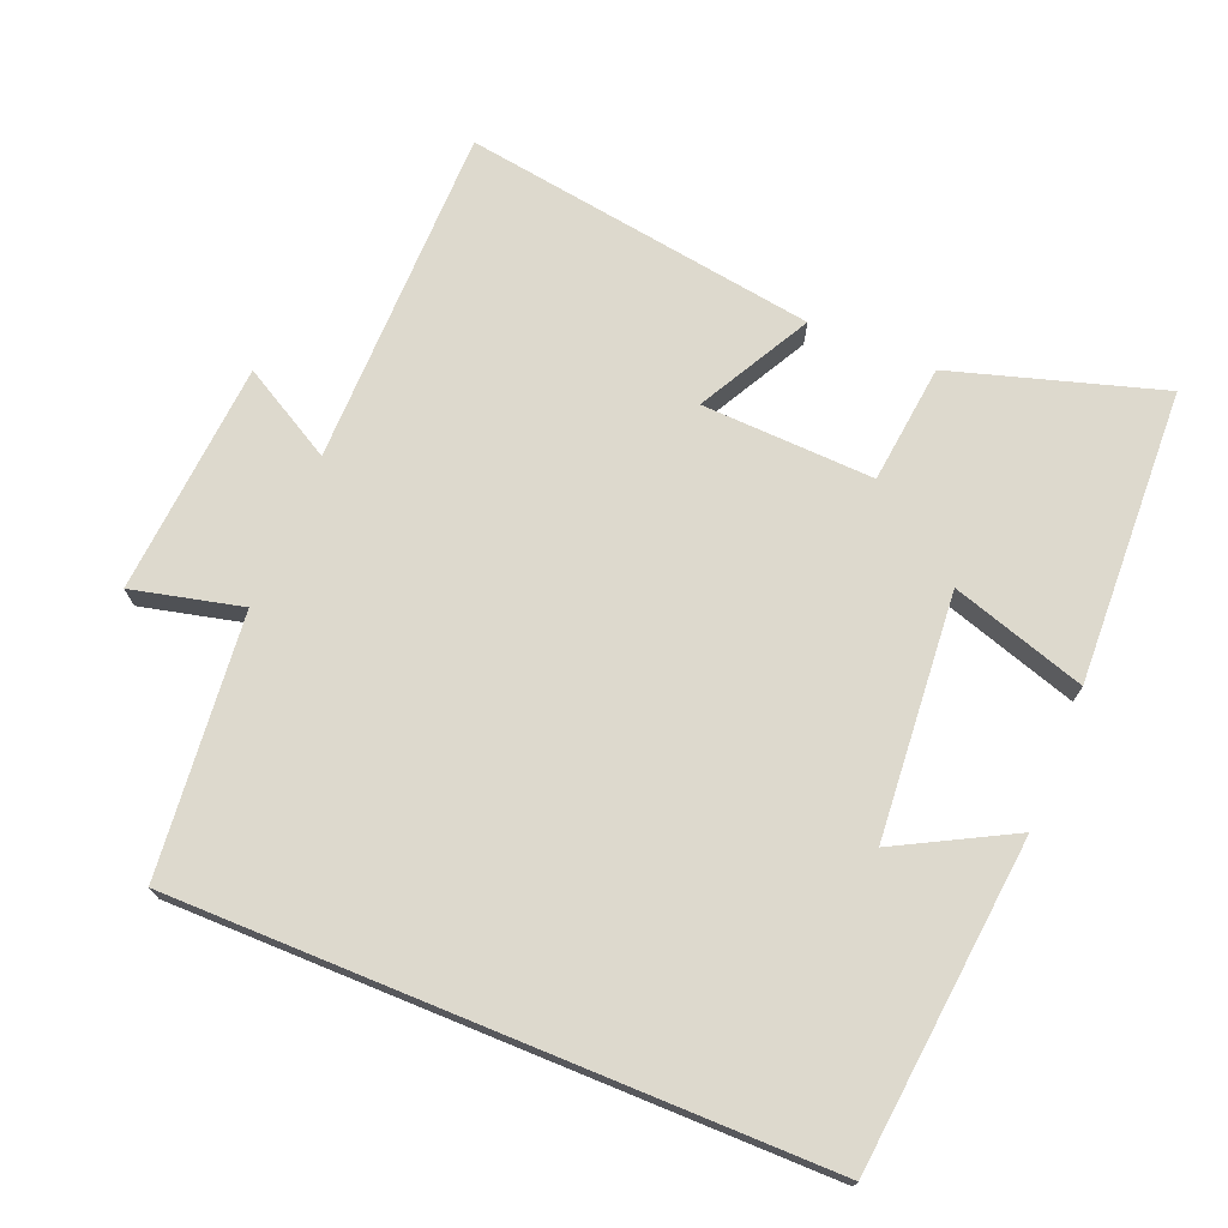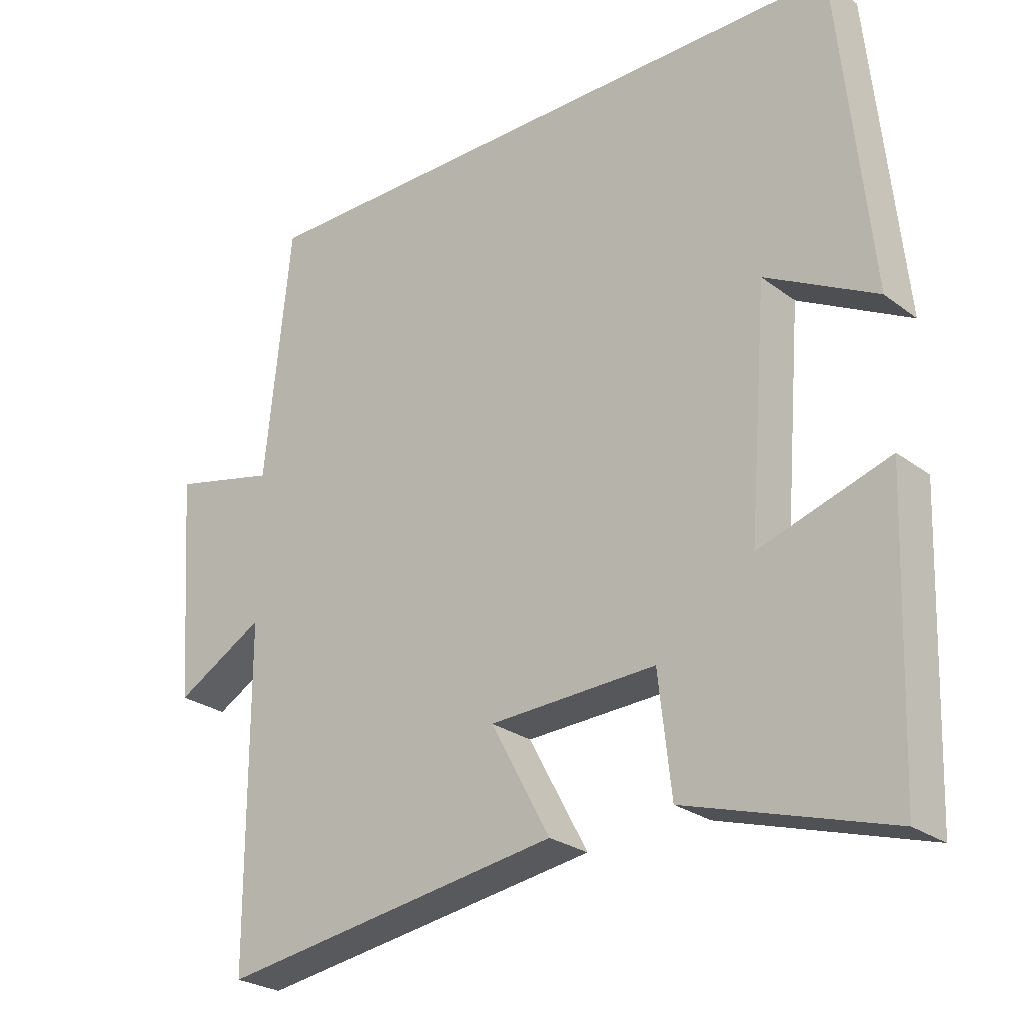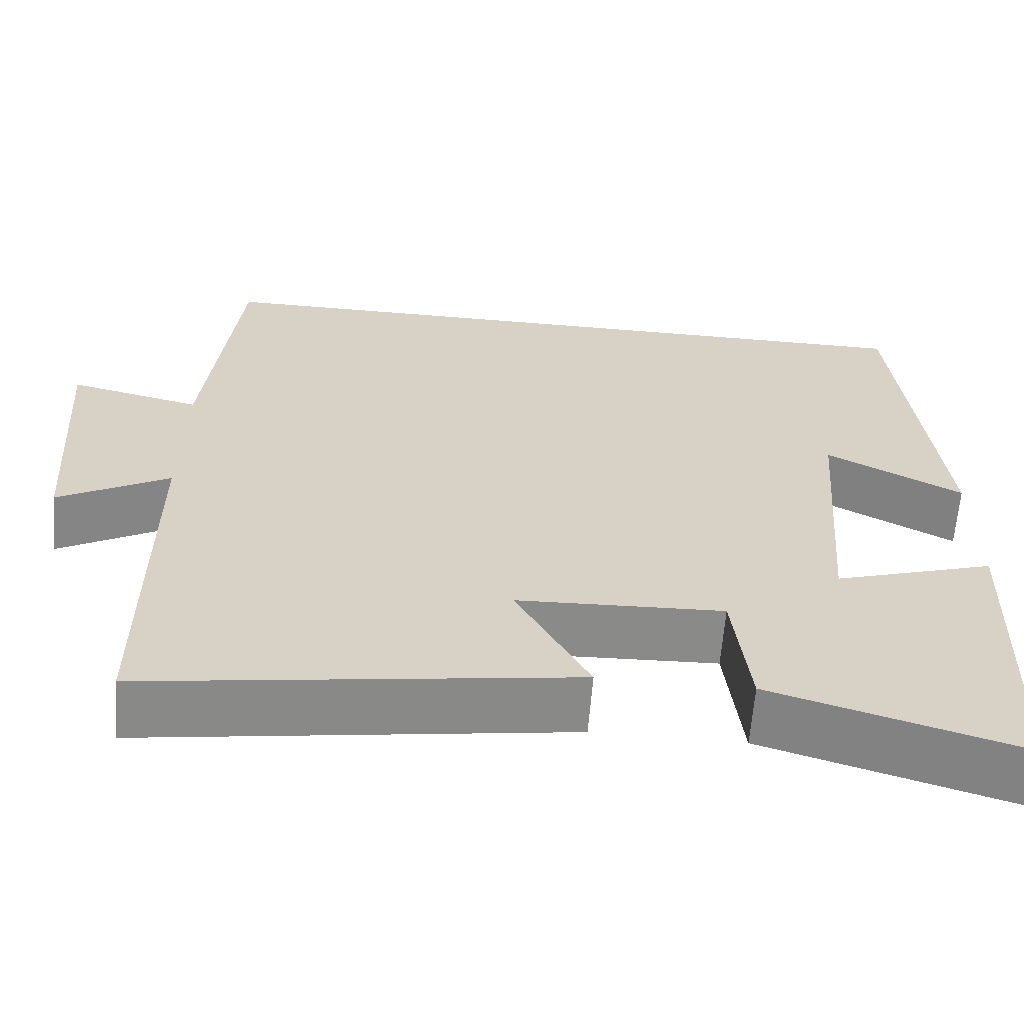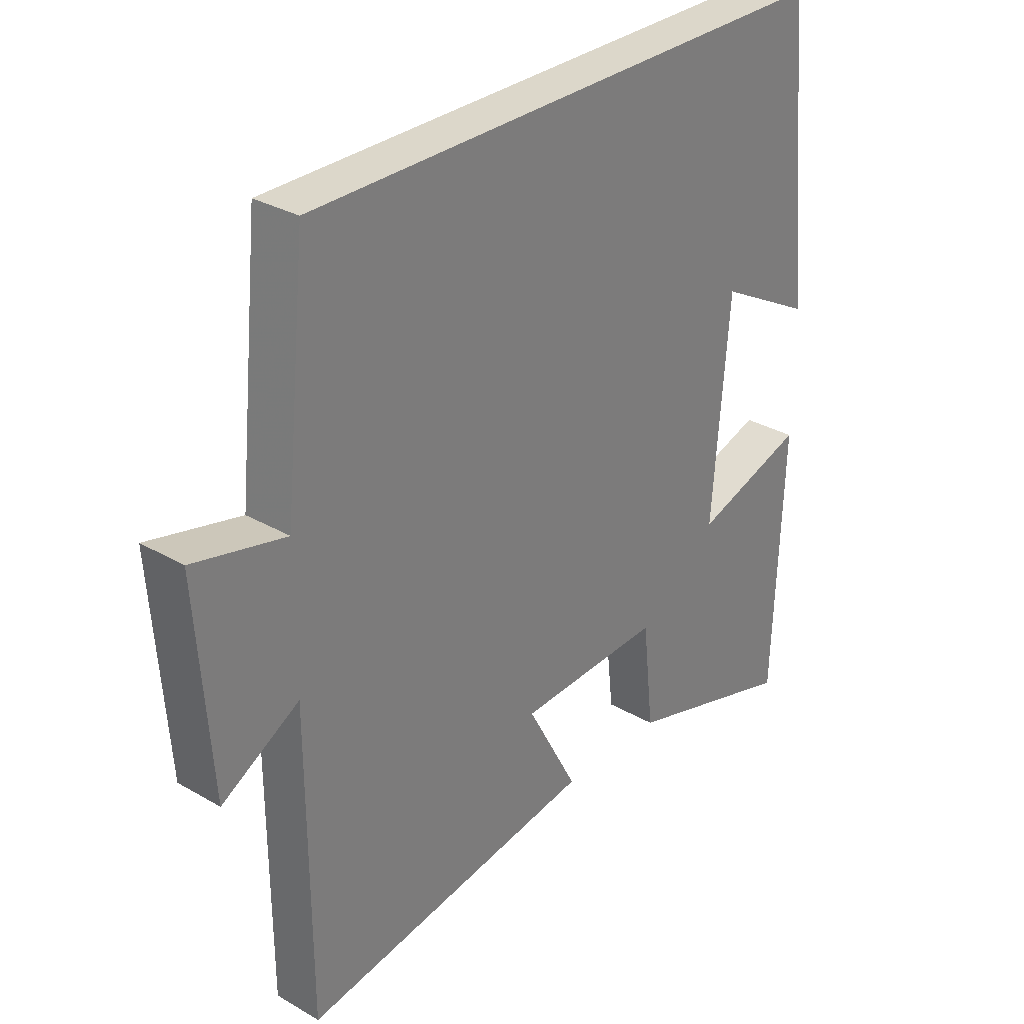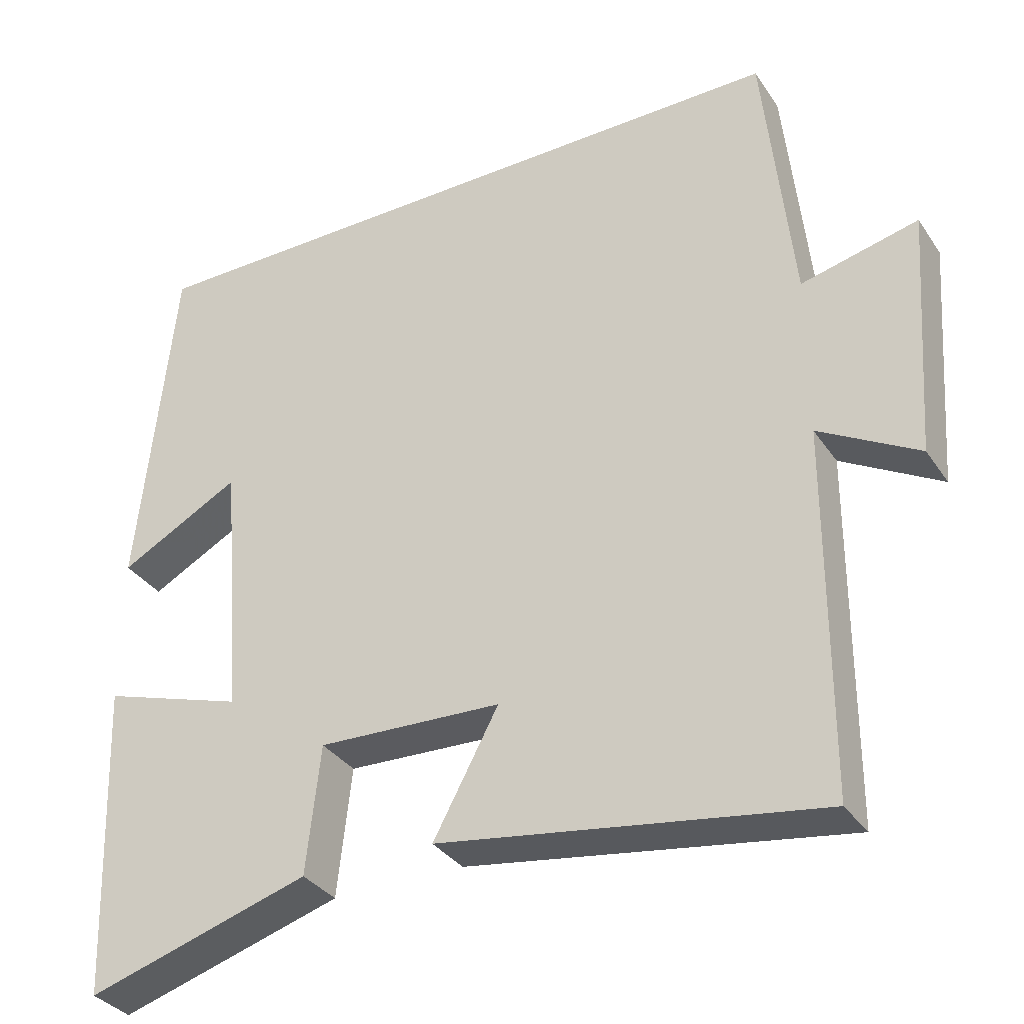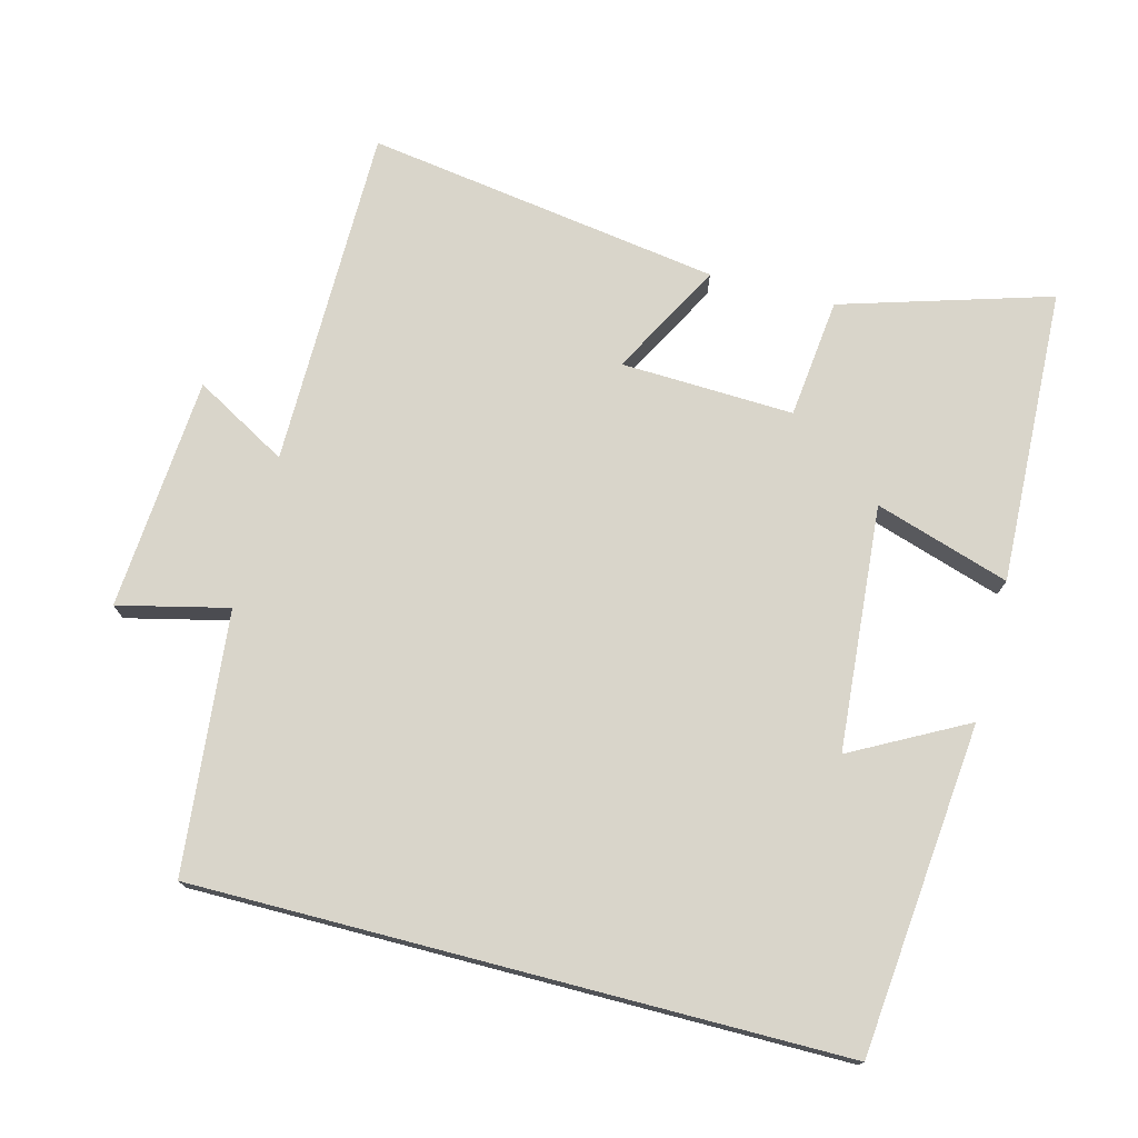
<metadata>
{"format":"obj","ext":"obj","renderer":"f3d","projection":"perspective","resolution":1024,"background":"white","views":[{"elev":72.0,"azim":22.3,"up":"+Y"},{"elev":-25.9,"azim":40.4,"up":"+Z"},{"elev":-63.3,"azim":-4.6,"up":"+Z"},{"elev":30.8,"azim":-50.2,"up":"+Z"},{"elev":-33.9,"azim":-150.9,"up":"+Z"},{"elev":74.5,"azim":14.6,"up":"+Y"}]}
</metadata>
<code>
v 0.484 0.07 -0.59
v 0.186 0.07 -0.5
v 0.167 0.07 -0.329
v -0.079 0.07 -0.339
v 0.008 0.07 -0.5
v -0.498 0.07 -0.577
v -0.5 0.07 -0.089
v -0.632 0.07 -0.164
v -0.656 0.07 0.168
v -0.5 0.07 0.131
v -0.462 0.07 0.5
v 0.453 0.07 0.5
v 0.5 0.07 0.032
v 0.337 0.07 0.119
v 0.309 0.07 -0.229
v 0.5 0.07 -0.168
v 0.484 0 -0.59
v 0.186 0 -0.5
v 0.167 0 -0.329
v -0.079 0 -0.339
v 0.008 0 -0.5
v -0.498 0 -0.577
v -0.5 0 -0.089
v -0.632 0 -0.164
v -0.656 0 0.168
v -0.5 0 0.131
v -0.462 0 0.5
v 0.453 0 0.5
v 0.5 0 0.032
v 0.337 0 0.119
v 0.309 0 -0.229
v 0.5 0 -0.168
f 1 2 3
f 16 1 3
f 15 16 3
f 14 15 3 4
f 12 13 14
f 12 14 4
f 11 12 4
f 10 11 4
f 7 8 9 10
f 6 7 10
f 5 6 10
f 4 5 10
f 19 18 17
f 19 17 32
f 19 32 31
f 20 19 31 30
f 30 29 28
f 20 30 28
f 20 28 27
f 20 27 26
f 26 25 24 23
f 26 23 22
f 26 22 21
f 26 21 20
f 1 17 18 2
f 2 18 19 3
f 3 19 20 4
f 4 20 21 5
f 5 21 22 6
f 6 22 23 7
f 7 23 24 8
f 8 24 25 9
f 9 25 26 10
f 10 26 27 11
f 11 27 28 12
f 12 28 29 13
f 13 29 30 14
f 14 30 31 15
f 15 31 32 16
f 16 32 17 1

</code>
